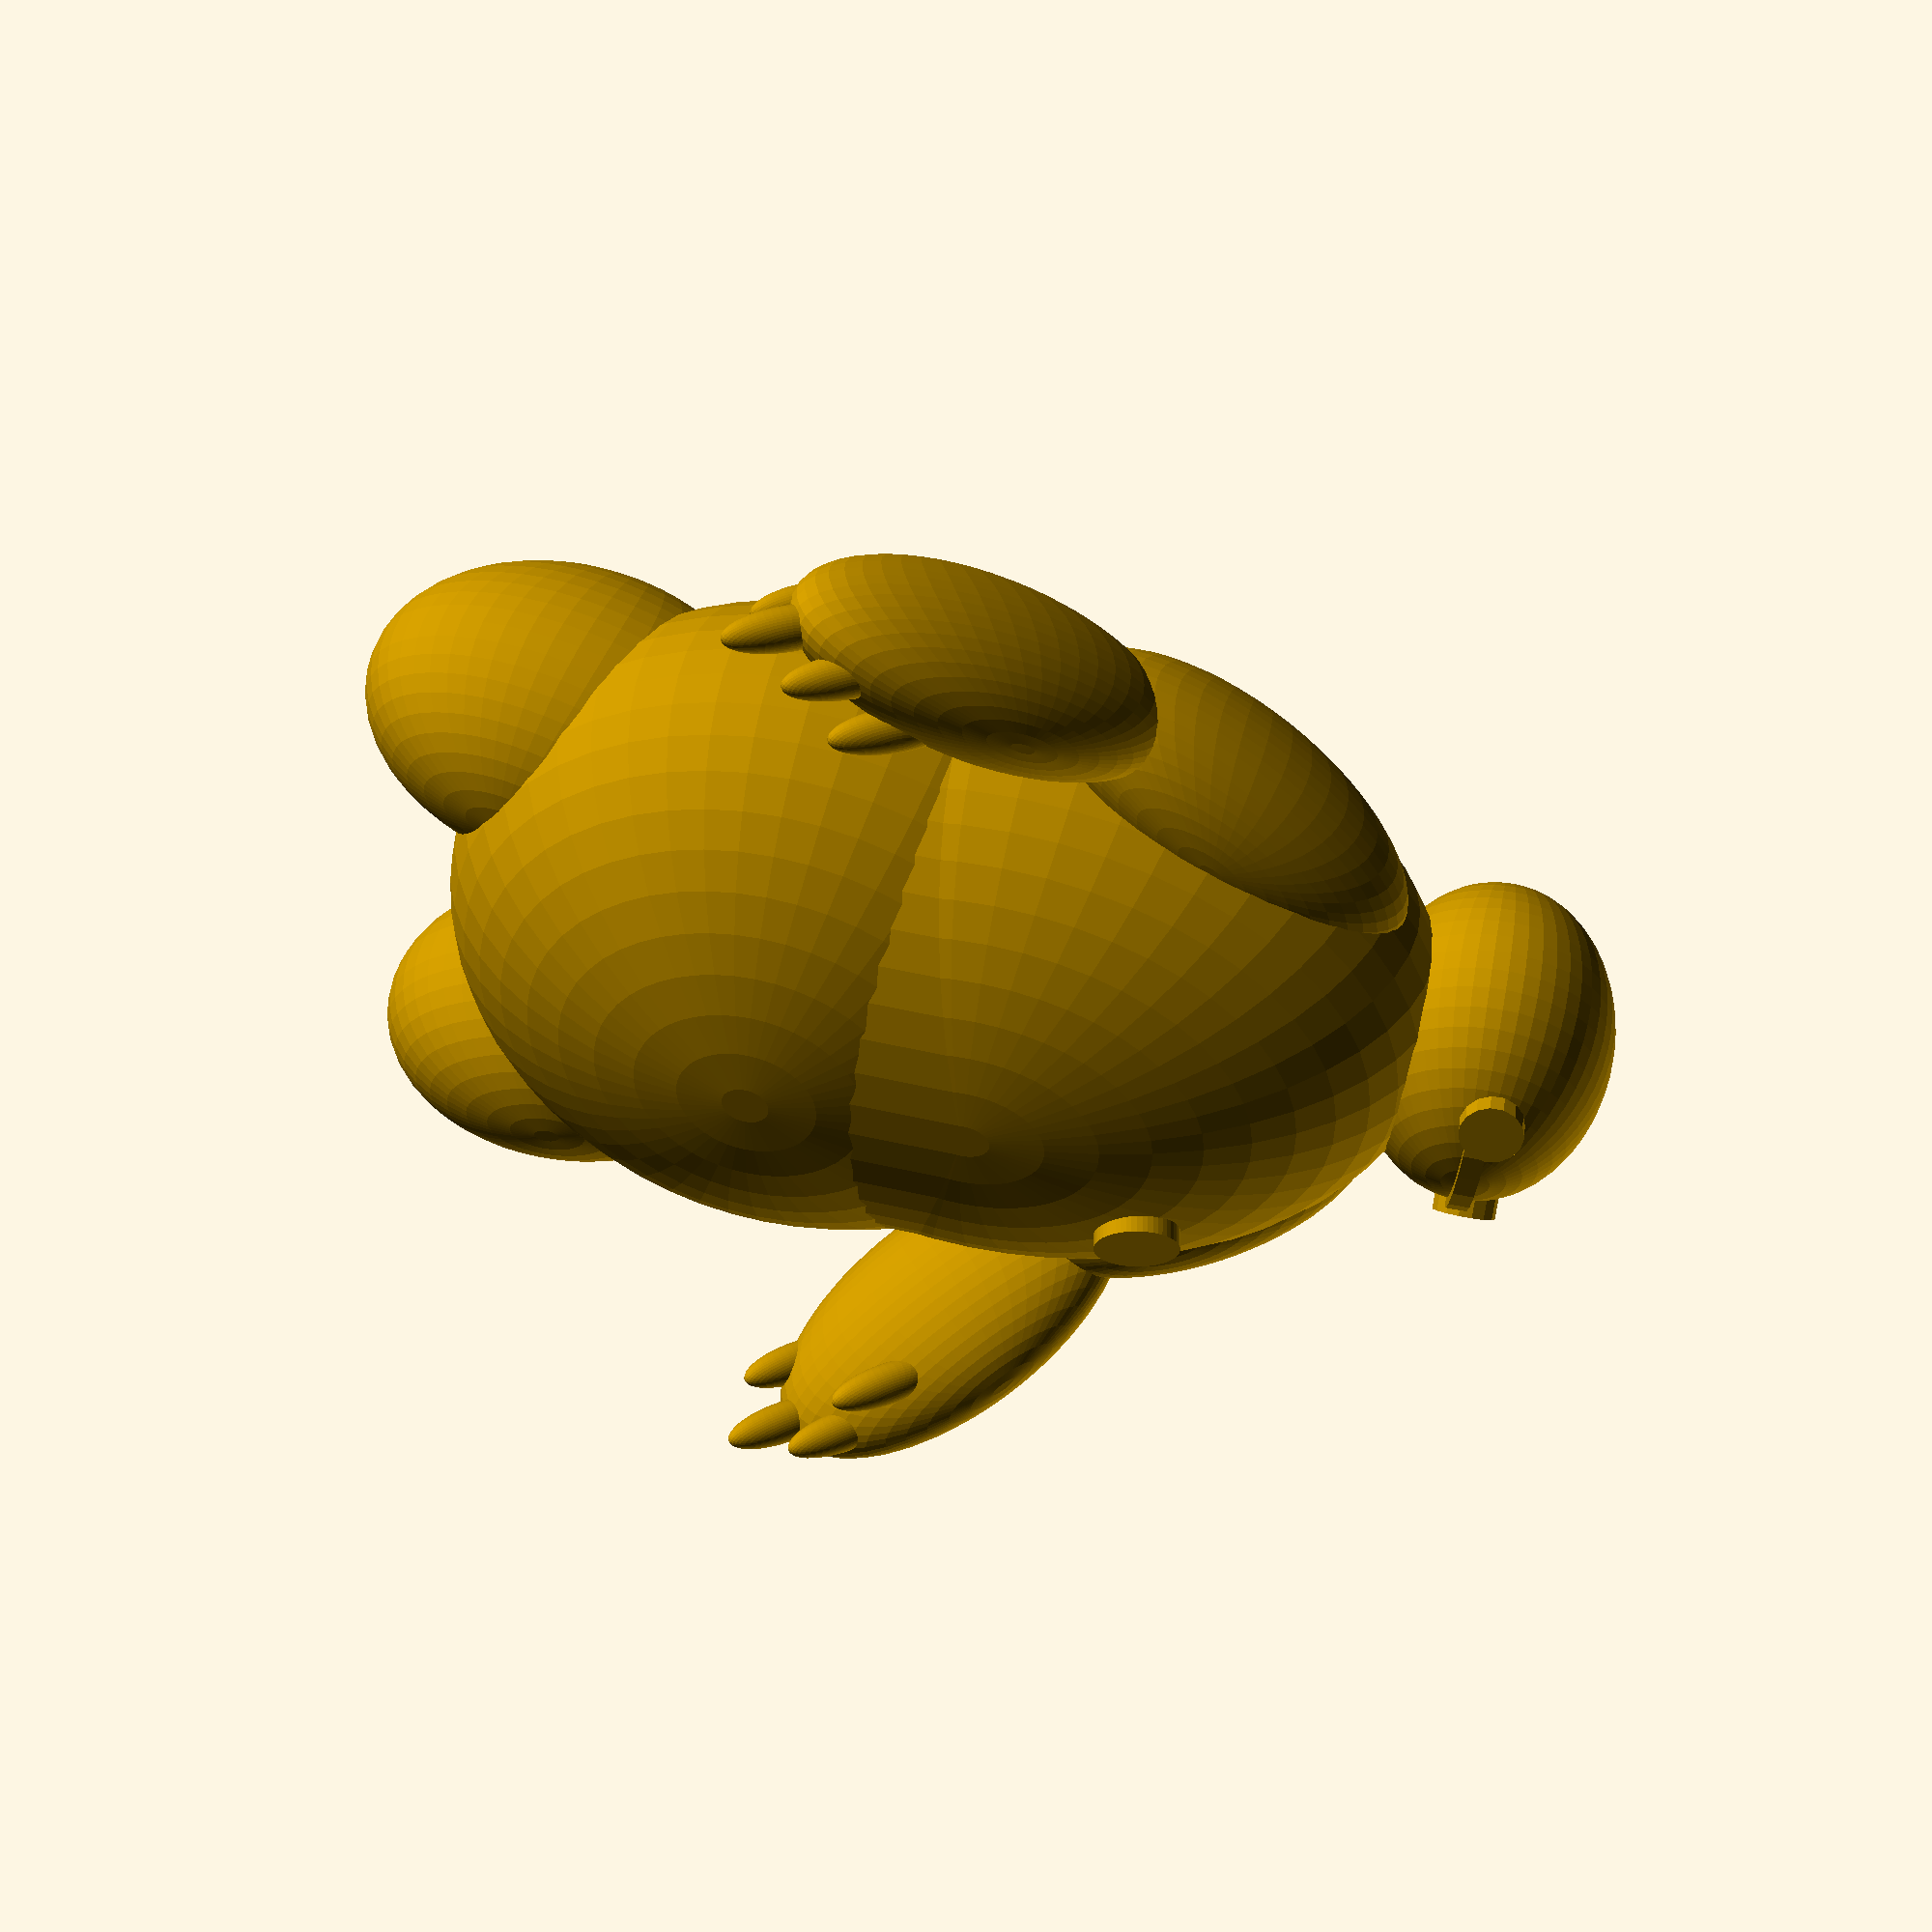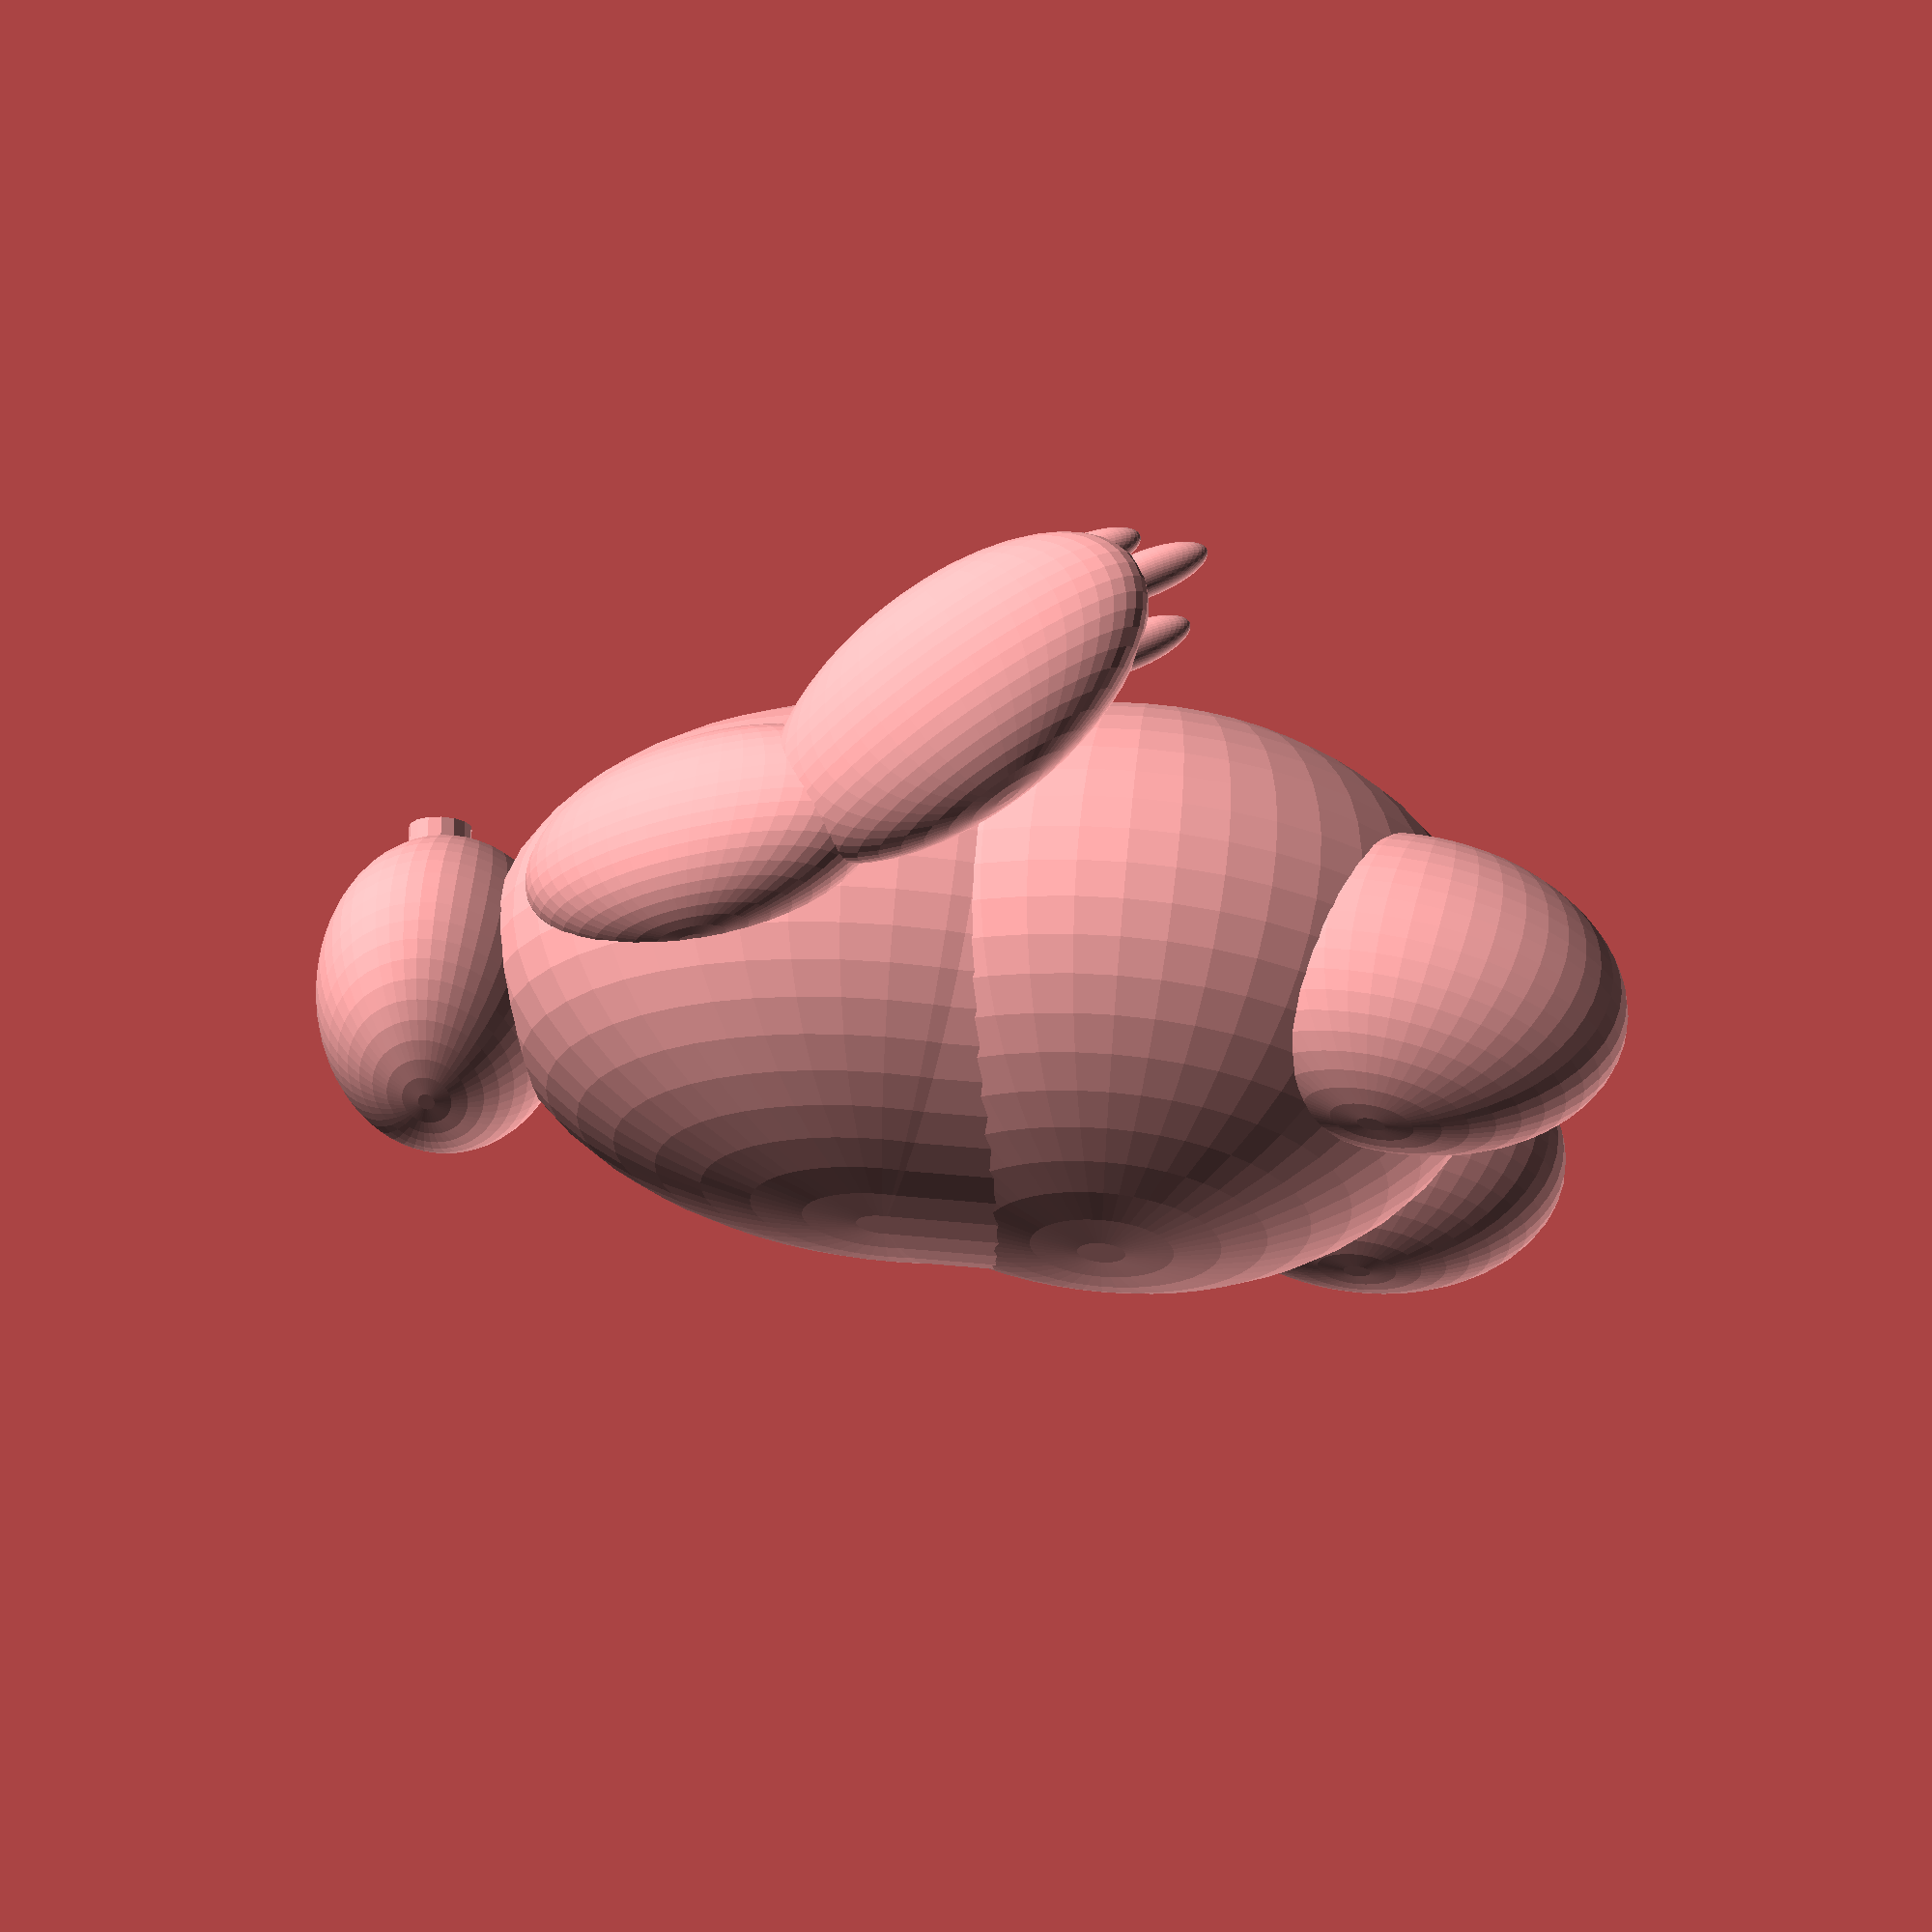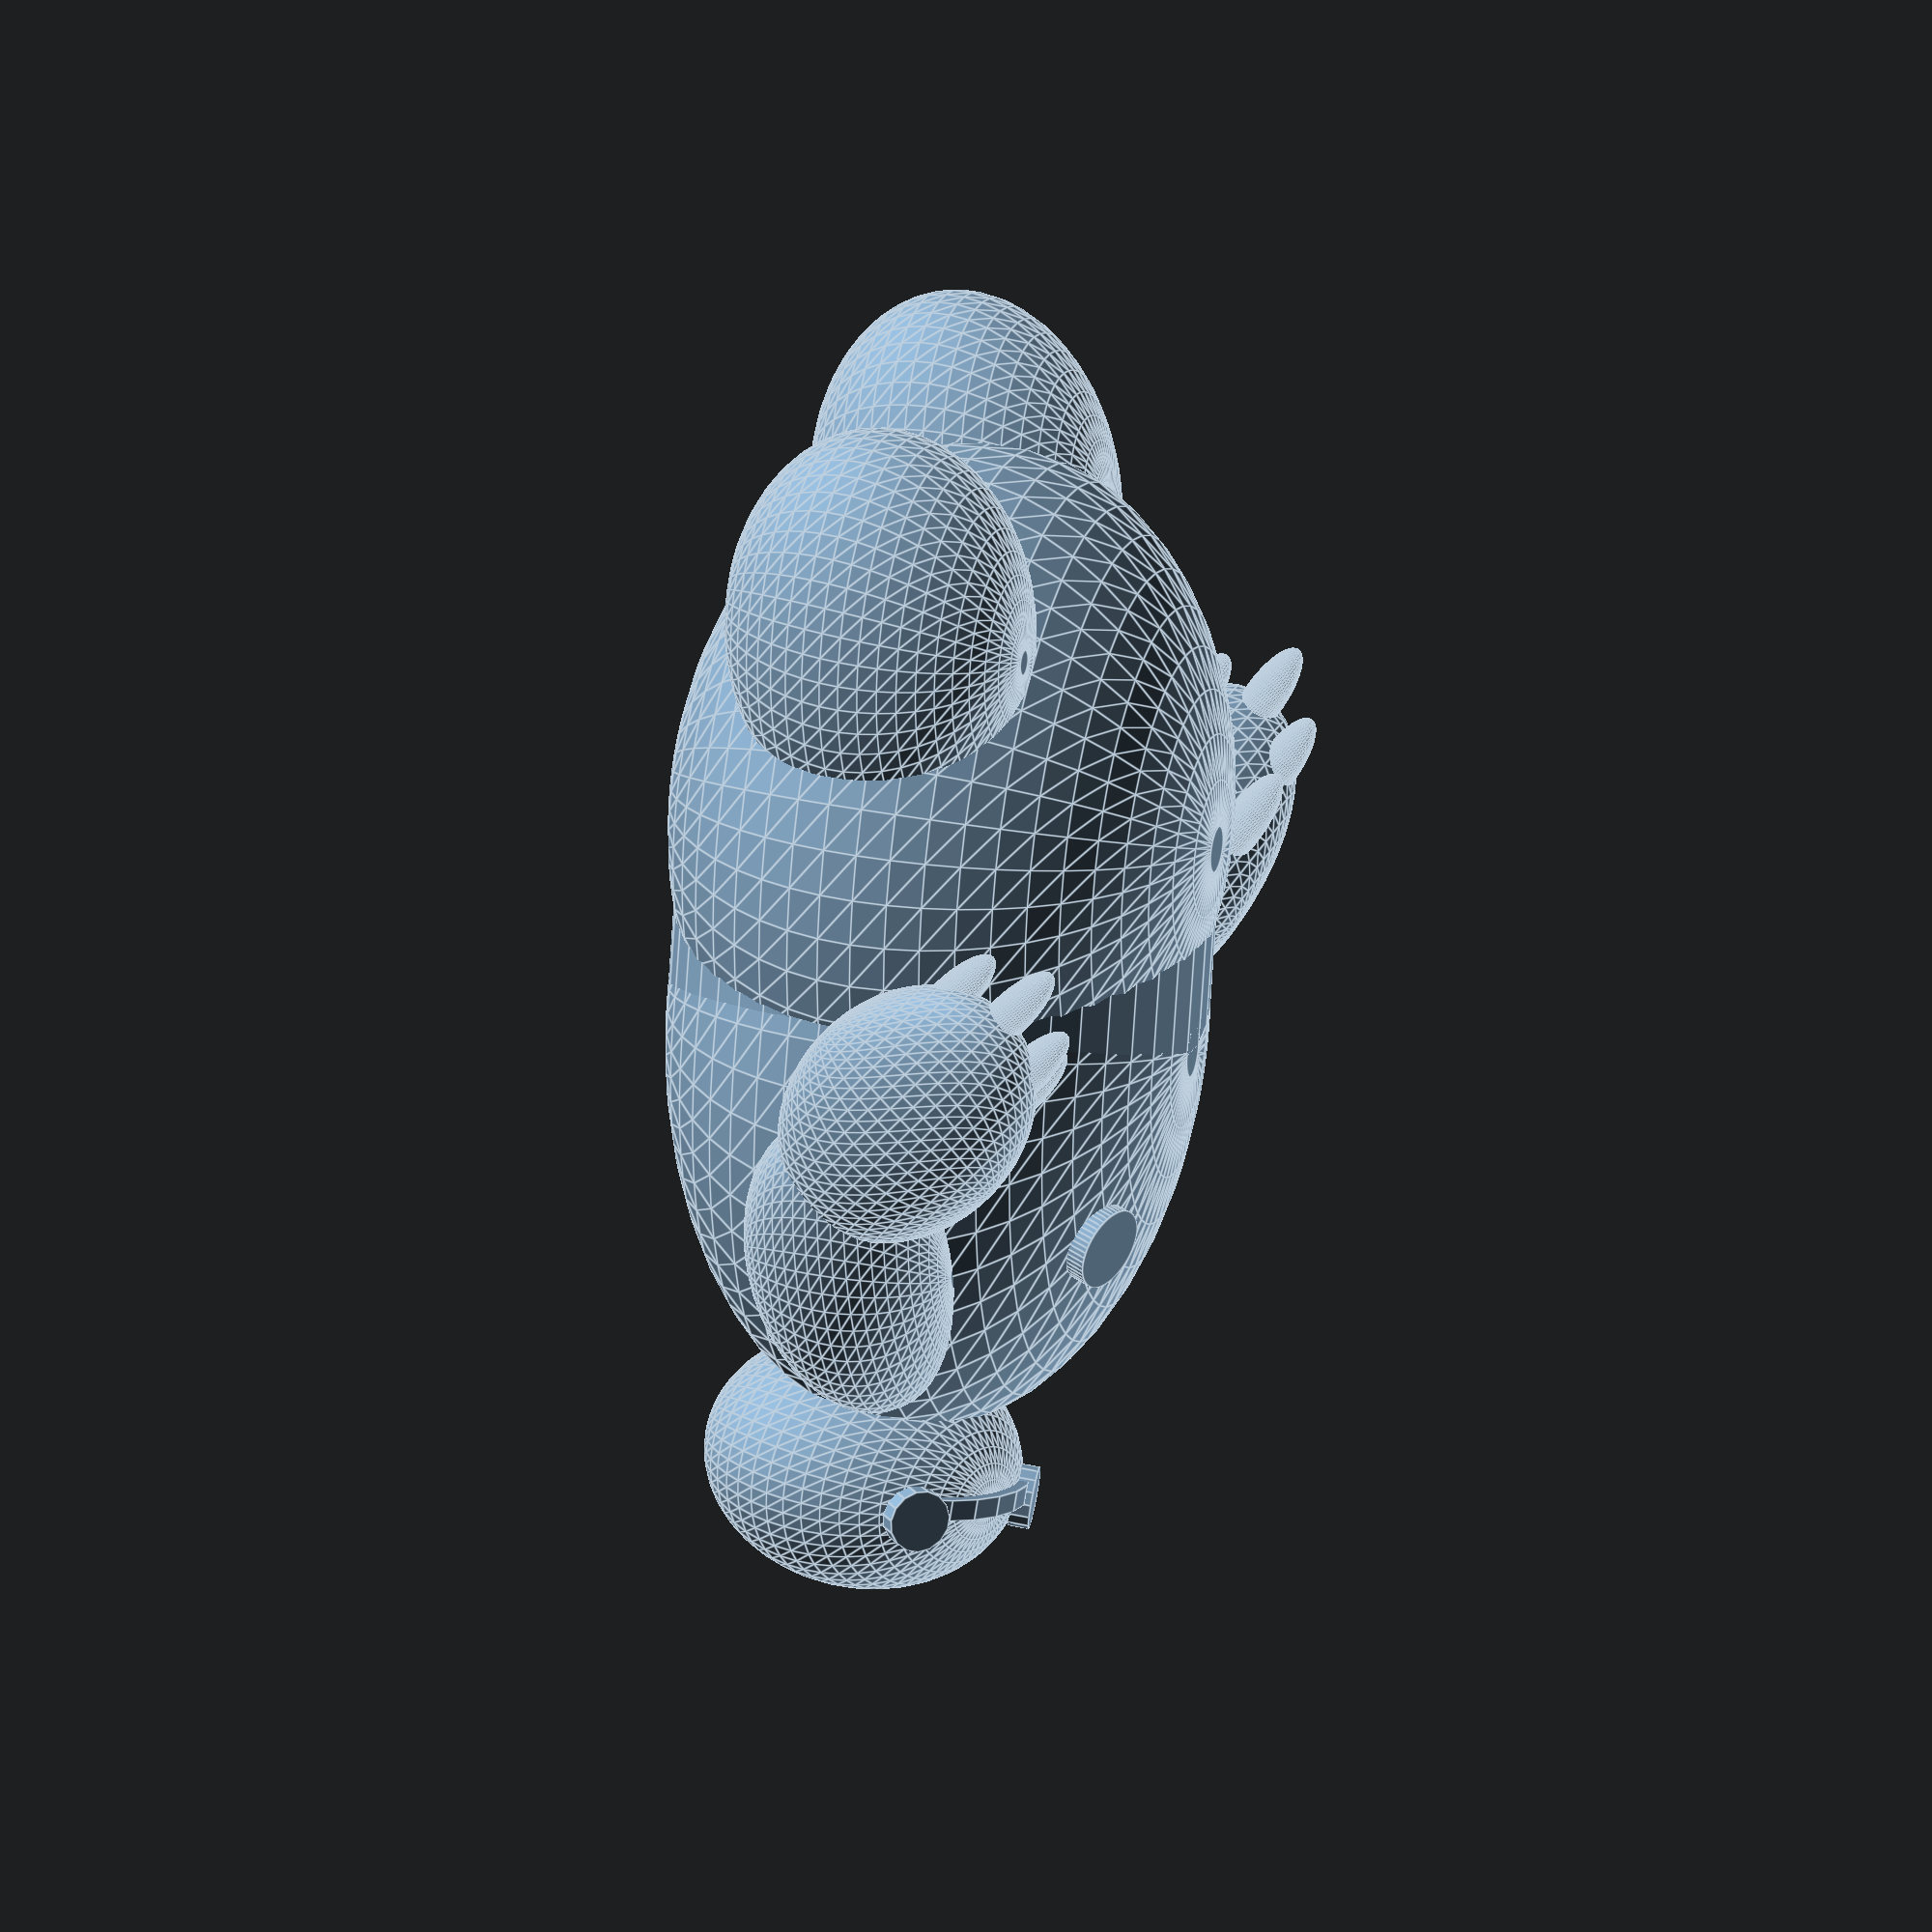
<openscad>
//Move left foot, angle
Left_foot_X=9;
Left_foot_Y=0;
Left_foot_Z=9;
//Move right foot, angle
Right_foot_X=0;
Right_foot_Y=9;
Right_foot_Z=9;
//Move left arm, angle
Left_arm_X=0;
Left_arm_Y=0;
Left_arm_Z=0;
//Move left forearm, angle
Left_forearm_X=-40;
Left_forearm_Y=0;
Left_forearm_Z=0;
//Move left arm, distance
Left_arm_X_move=0;
Left_arm_Y_move=4;
Left_arm_Z_move=0;
//Move right arm, angle
Right_arm_X=0;
Right_arm_Y=0;
Right_arm_Z=0;
//Move right forearm, angle
Right_forearm_X=-30;
Right_forearm_Y=0;
Right_forearm_Z=0;
//Move right arm, distance
Right_arm_X_move=0;
Right_arm_Y_move=4;
Right_arm_Z_move=0;
//Move head, angle
Head_X=-5;
Head_Y=20;
Head_Z=-5;
//Resolution, less than 100 will be OK
Resolution=50;
$fn=Resolution;
//Make baymax stand up
rotate([90,0,0])union(){
//The body
union(){resize(newsize=[30,40,25])sphere(10);
translate([0,-10])rotate([-90,0,0])resize(newsize=[29.5,25,10])cylinder(h=8,r1=13,r2=13,center=false);
translate([0,-10])resize(newsize=[32,35,26])sphere(10);
translate([6,8,10])rotate([-12,20,0])cylinder(h=1,r1=2,r2=2,center=false);}
//The head
rotate([Head_X,Head_Y,Head_Z])union(){translate([0,22])resize([15,12,15])sphere(10);
translate([-4,22.5,6])rotate([0,-30,0])cylinder(h=1,r1=1.5,r2=1.5,$fn=15);
translate([4,22.5,6])rotate([0,30,0])cylinder(h=1,r1=1.5,r2=1.5,$fn=15);
translate([0,22.5,5])rotate([90,90,0])resize([6,10,1])cylinder(h=1,r=5,$fn=20);}
//The feet
rotate([Right_foot_Y,Right_foot_Z,Right_foot_X])translate([-7,-23,0])resize([13,20,15])sphere(10);
rotate([Left_foot_Y,Left_foot_Z,Left_foot_X])translate([7,-23,0])resize([13,20,15])sphere(10);
//Right arm
translate([Right_arm_X_move,Right_arm_Y_move,Right_arm_Z_move])rotate([Right_arm_X,Right_arm_Y,Right_arm_Z])union(){translate([-12,5])rotate([0,0,-35])resize(newsize=[8,20,10])sphere(10);
rotate([Right_forearm_X,Right_forearm_Y,Right_forearm_Z])union(){translate([-20,-7,0])rotate([0,0,-30])resize(newsize=[7,20,11])sphere(10);
translate([-24,-16,0])resize(newsize=[2,6,2])sphere(5);
translate([-23,-14,-2.5])resize(newsize=[2,6,2])sphere(5);
translate([-23,-14,2.5])resize(newsize=[2,6,2])sphere(5);
translate([-20,-12,3])resize(newsize=[2,6,2])sphere(5);}}
//Left arm
translate([Left_arm_X_move,Left_arm_Y_move,Left_arm_Z_move])rotate([Left_arm_X,Left_arm_Y,Left_arm_Z])union(){translate([12,5])rotate([0,0,35])resize(newsize=[8,20,10])sphere(10);
rotate([Left_forearm_X,Left_forearm_Y,Left_forearm_Z])union(){translate([20,-7,0])rotate([0,0,30])resize(newsize=[7,20,11])sphere(10);
translate([24,-16,0])resize(newsize=[2,6,2])sphere(5);
translate([23,-14,-2.5])resize(newsize=[2,6,2])sphere(5);
translate([23,-14,2.5])resize(newsize=[2,6,2])sphere(5);
translate([20,-12,3])resize(newsize=[2,6,2])sphere(5);}}
}










</openscad>
<views>
elev=124.7 azim=282.4 roll=256.7 proj=p view=wireframe
elev=307.8 azim=99.2 roll=95.7 proj=p view=wireframe
elev=72.4 azim=73.0 roll=176.3 proj=o view=edges
</views>
